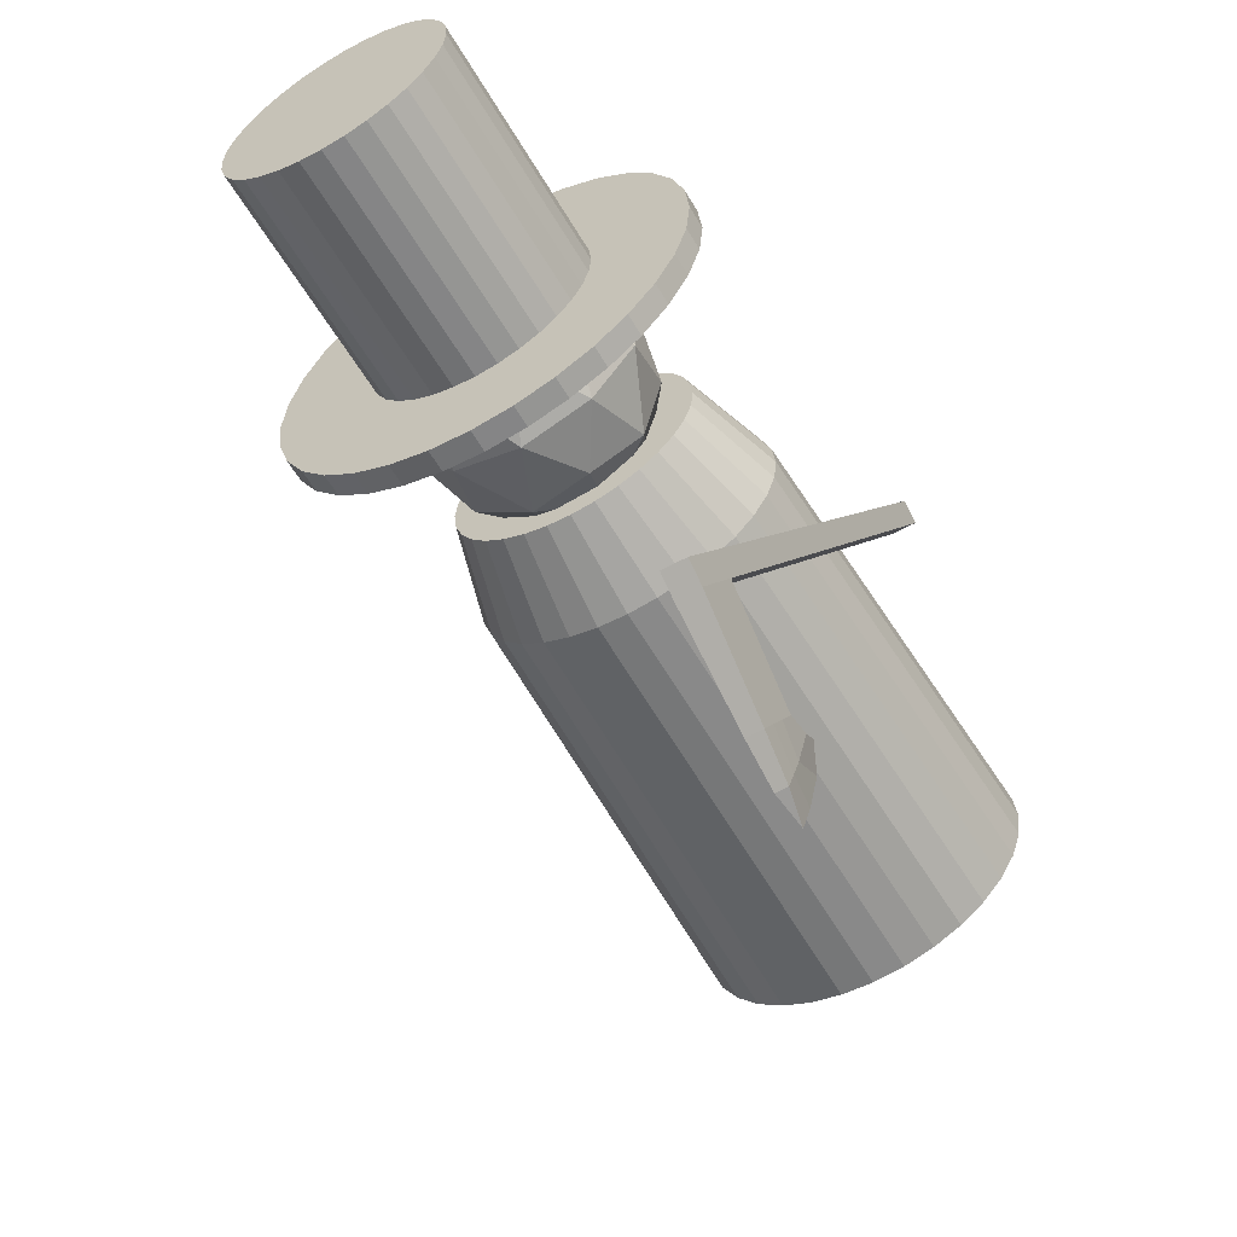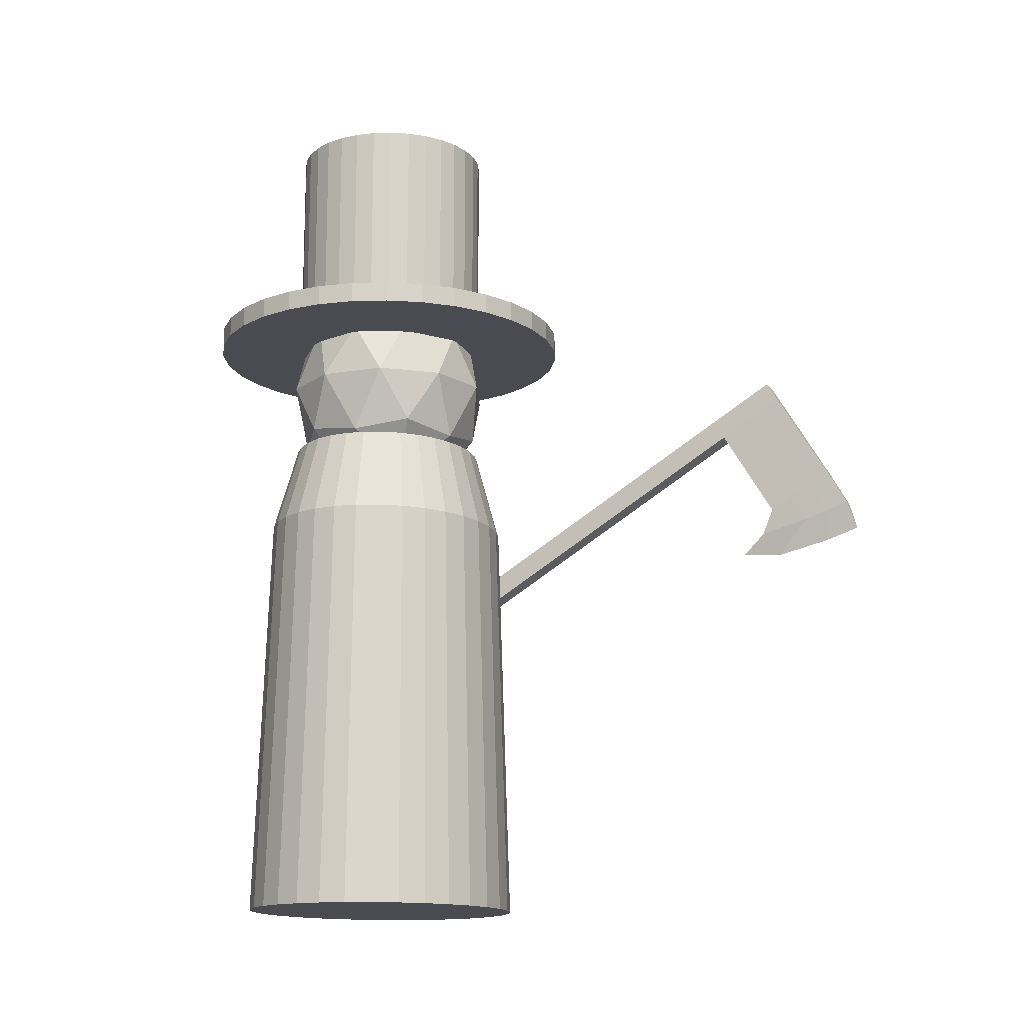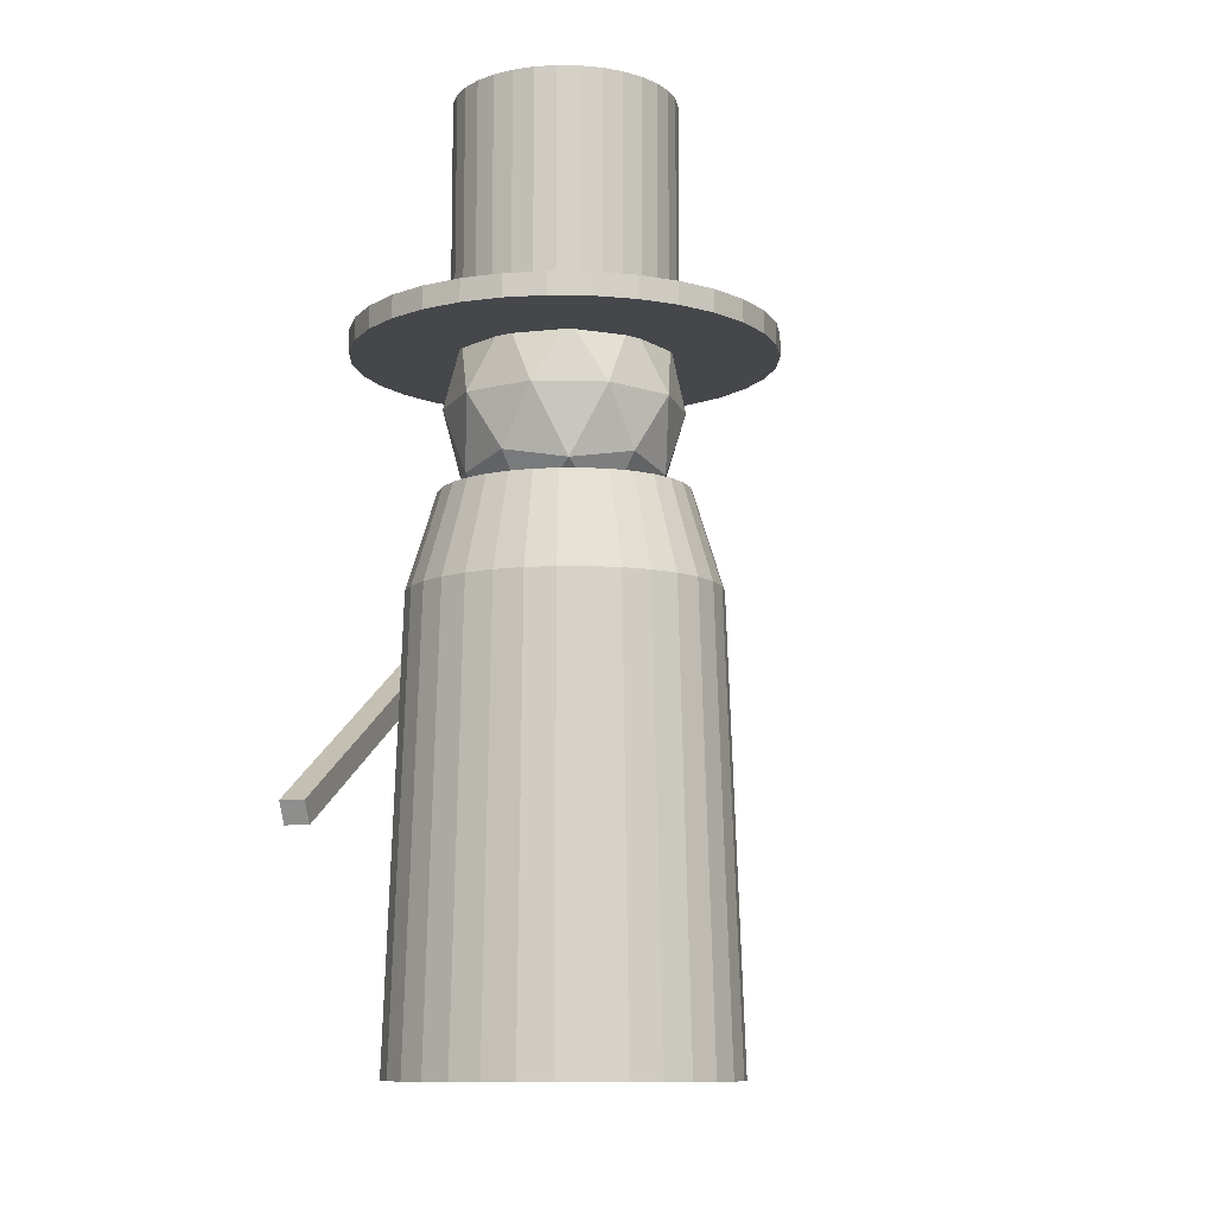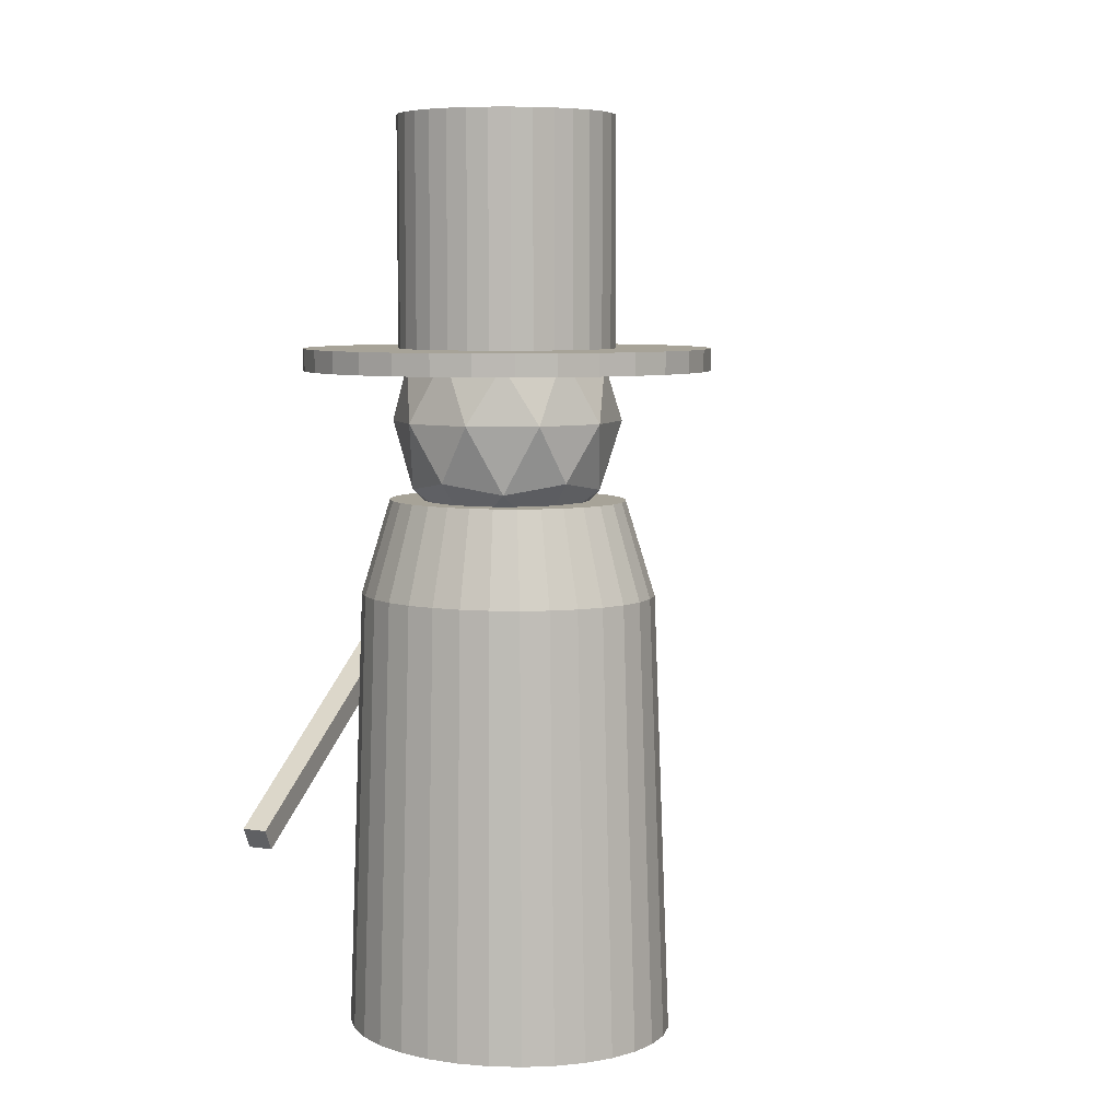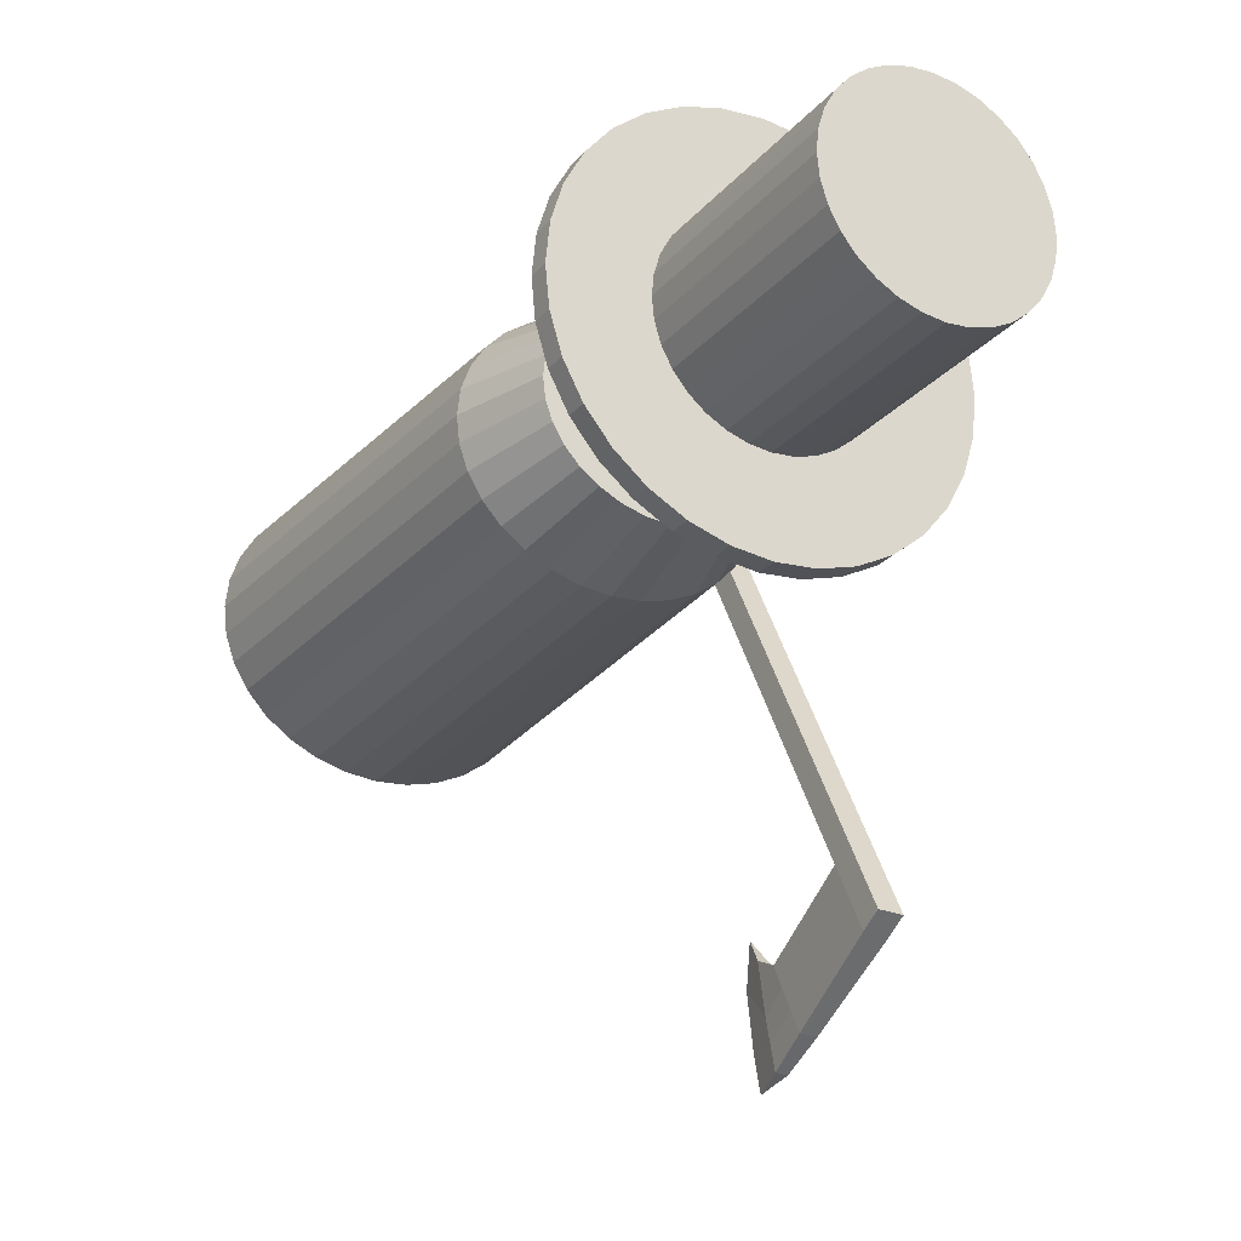
<metadata>
{"format":"obj","ext":"obj","renderer":"f3d","projection":"perspective","resolution":1024,"background":"white","views":[{"elev":-58.7,"azim":-149.7,"up":"+Z"},{"elev":-14.5,"azim":110.1,"up":"+Y"},{"elev":-10.3,"azim":14.6,"up":"+Y"},{"elev":6.8,"azim":19.2,"up":"+Y"},{"elev":-25.0,"azim":149.4,"up":"+Z"}]}
</metadata>
<code>
o WizzardBody_Cylinder.003
v 0 0 -0.7157
v 0 2.186 -0.6463
v 0.1595 0 -0.702
v 0.144 2.186 -0.6338
v 0.3128 0 -0.6612
v 0.2824 2.186 -0.5971
v 0.4541 0 -0.5951
v 0.41 2.186 -0.5374
v 0.5779 0 -0.5061
v 0.5219 2.186 -0.457
v 0.6796 0 -0.3976
v 0.6136 2.186 -0.359
v 0.7551 0 -0.2739
v 0.6818 2.186 -0.2473
v 0.8016 0 -0.1396
v 0.7238 2.186 -0.1261
v 0.8173 0 -0
v 0.738 2.186 -0
v 0.8016 0 0.1396
v 0.7238 2.186 0.1261
v 0.7551 0 0.2739
v 0.6818 2.186 0.2473
v 0.6796 0 0.3976
v 0.6136 2.186 0.359
v 0.5779 0 0.5061
v 0.5219 2.186 0.457
v 0.4541 0 0.5951
v 0.41 2.186 0.5374
v 0.3128 0 0.6612
v 0.2824 2.186 0.5971
v 0.1595 0 0.702
v 0.144 2.186 0.6338
v -0 0 0.7157
v -0 2.186 0.6463
v -0.1595 0 0.702
v -0.144 2.186 0.6338
v -0.3128 0 0.6612
v -0.2824 2.186 0.5971
v -0.4541 0 0.5951
v -0.41 2.186 0.5374
v -0.5779 0 0.5061
v -0.5219 2.186 0.457
v -0.6796 0 0.3976
v -0.6136 2.186 0.359
v -0.7551 0 0.2739
v -0.6818 2.186 0.2473
v -0.8016 0 0.1396
v -0.7238 2.186 0.1261
v -0.8173 0 -1e-06
v -0.738 2.186 -1e-06
v -0.8016 0 -0.1396
v -0.7238 2.186 -0.1261
v -0.7551 0 -0.2739
v -0.6818 2.186 -0.2473
v -0.6796 0 -0.3976
v -0.6136 2.186 -0.359
v -0.5779 0 -0.5061
v -0.5219 2.186 -0.457
v -0.4541 0 -0.5951
v -0.41 2.186 -0.5374
v -0.3128 0 -0.6612
v -0.2824 2.186 -0.5971
v -0.1595 0 -0.702
v -0.144 2.186 -0.6338
v 0.1157 2.652 -0.5091
v -0 2.652 -0.5191
v 0.2269 2.652 -0.4796
v 0.3294 2.652 -0.4316
v 0.4192 2.652 -0.3671
v 0.4929 2.652 -0.2884
v 0.5477 2.652 -0.1987
v 0.5814 2.652 -0.1013
v 0.5928 2.652 -0
v 0.5814 2.652 0.1013
v 0.5477 2.652 0.1987
v 0.4929 2.652 0.2884
v 0.4192 2.652 0.3671
v 0.3294 2.652 0.4316
v 0.2269 2.652 0.4796
v 0.1157 2.652 0.5091
v -0 2.652 0.5191
v -0.1157 2.652 0.5091
v -0.2269 2.652 0.4796
v -0.3294 2.652 0.4316
v -0.4192 2.652 0.3671
v -0.4929 2.652 0.2884
v -0.5477 2.652 0.1987
v -0.5814 2.652 0.1013
v -0.5928 2.652 -1e-06
v -0.5814 2.652 -0.1013
v -0.5477 2.652 -0.1987
v -0.4929 2.652 -0.2884
v -0.4192 2.652 -0.3671
v -0.3294 2.652 -0.4316
v -0.2269 2.652 -0.4796
v -0.1157 2.652 -0.5091
f 1 2 4 3
f 3 4 6 5
f 5 6 8 7
f 7 8 10 9
f 9 10 12 11
f 11 12 14 13
f 13 14 16 15
f 15 16 18 17
f 17 18 20 19
f 19 20 22 21
f 21 22 24 23
f 23 24 26 25
f 25 26 28 27
f 27 28 30 29
f 29 30 32 31
f 31 32 34 33
f 33 34 36 35
f 35 36 38 37
f 37 38 40 39
f 39 40 42 41
f 41 42 44 43
f 43 44 46 45
f 45 46 48 47
f 47 48 50 49
f 49 50 52 51
f 51 52 54 53
f 53 54 56 55
f 55 56 58 57
f 57 58 60 59
f 59 60 62 61
f 14 12 70 71
f 61 62 64 63
f 63 64 2 1
f 1 3 5 7 9 11 13 15 17 19 21 23 25 27 29 31 33 35 37 39 41 43 45 47 49 51 53 55 57 59 61 63
f 65 66 96 95 94 93 92 91 90 89 88 87 86 85 84 83 82 81 80 79 78 77 76 75 74 73 72 71 70 69 68 67
f 32 30 79 80
f 50 48 88 89
f 6 4 65 67
f 24 22 75 76
f 42 40 84 85
f 60 58 93 94
f 16 14 71 72
f 34 32 80 81
f 52 50 89 90
f 8 6 67 68
f 26 24 76 77
f 44 42 85 86
f 62 60 94 95
f 18 16 72 73
f 36 34 81 82
f 54 52 90 91
f 10 8 68 69
f 28 26 77 78
f 46 44 86 87
f 64 62 95 96
f 20 18 73 74
f 38 36 82 83
f 56 54 91 92
f 12 10 69 70
f 30 28 78 79
f 48 46 87 88
f 4 2 66 65
f 2 64 96 66
f 22 20 74 75
f 40 38 83 84
f 58 56 92 93
o Icosphere_Icosphere.001
v 0 2.415 0
v 0.4079 2.762 0.2964
v -0.1558 2.762 0.4795
v -0.5042 2.762 0
v -0.1558 2.762 -0.4795
v 0.4079 2.762 -0.2964
v 0.1558 3.323 0.4795
v -0.4079 3.323 0.2964
v -0.4079 3.323 -0.2964
v 0.1558 3.323 -0.4795
v 0.5042 3.323 0
v 0 3.67 0
v -0.09158 2.508 0.2819
v 0.2398 2.508 0.1742
v 0.1482 2.712 0.4561
v 0.4795 2.712 0
v 0.2398 2.508 -0.1742
v -0.2964 2.508 0
v -0.3879 2.712 0.2819
v -0.09158 2.508 -0.2819
v -0.3879 2.712 -0.2819
v 0.1482 2.712 -0.4561
v 0.5361 3.042 0.1742
v 0.5361 3.042 -0.1742
v 0 3.042 0.5637
v 0.3313 3.042 0.4561
v -0.5361 3.042 0.1742
v -0.3313 3.042 0.4561
v -0.3313 3.042 -0.4561
v -0.5361 3.042 -0.1742
v 0.3313 3.042 -0.4561
v 0 3.042 -0.5637
v 0.3879 3.373 0.2819
v -0.1482 3.373 0.4561
v -0.4795 3.373 0
v -0.1482 3.373 -0.4561
v 0.3879 3.373 -0.2819
v 0.09158 3.577 0.2819
v 0.2964 3.577 0
v -0.2398 3.577 0.1742
v -0.2398 3.577 -0.1742
v 0.09158 3.577 -0.2819
f 97 110 109
f 98 110 112
f 97 109 114
f 97 114 116
f 97 116 113
f 98 112 119
f 99 111 121
f 100 115 123
f 101 117 125
f 102 118 127
f 98 119 122
f 99 121 124
f 100 123 126
f 101 125 128
f 102 127 120
f 103 129 134
f 104 130 136
f 105 131 137
f 106 132 138
f 107 133 135
f 135 138 108
f 135 133 138
f 133 106 138
f 138 137 108
f 138 132 137
f 132 105 137
f 137 136 108
f 137 131 136
f 131 104 136
f 136 134 108
f 136 130 134
f 130 103 134
f 134 135 108
f 134 129 135
f 129 107 135
f 120 133 107
f 120 127 133
f 127 106 133
f 128 132 106
f 128 125 132
f 125 105 132
f 126 131 105
f 126 123 131
f 123 104 131
f 124 130 104
f 124 121 130
f 121 103 130
f 122 129 103
f 122 119 129
f 119 107 129
f 127 128 106
f 127 118 128
f 118 101 128
f 125 126 105
f 125 117 126
f 117 100 126
f 123 124 104
f 123 115 124
f 115 99 124
f 121 122 103
f 121 111 122
f 111 98 122
f 119 120 107
f 119 112 120
f 112 102 120
f 113 118 102
f 113 116 118
f 116 101 118
f 116 117 101
f 116 114 117
f 114 100 117
f 114 115 100
f 114 109 115
f 109 99 115
f 112 113 102
f 112 110 113
f 110 97 113
f 109 111 99
f 109 110 111
f 110 98 111
o Cylinder_Cylinder.004
v 0 3.29 -1
v 0 3.398 -1
v 0.1951 3.29 -0.9808
v 0.1951 3.398 -0.9808
v 0.3827 3.29 -0.9239
v 0.3827 3.398 -0.9239
v 0.5556 3.29 -0.8315
v 0.5556 3.398 -0.8315
v 0.7071 3.29 -0.7071
v 0.7071 3.398 -0.7071
v 0.8315 3.29 -0.5556
v 0.8315 3.398 -0.5556
v 0.9239 3.29 -0.3827
v 0.9239 3.398 -0.3827
v 0.9808 3.29 -0.1951
v 0.9808 3.398 -0.1951
v 1 3.29 -0
v 1 3.398 -0
v 0.9808 3.29 0.1951
v 0.9808 3.398 0.1951
v 0.9239 3.29 0.3827
v 0.9239 3.398 0.3827
v 0.8315 3.29 0.5556
v 0.8315 3.398 0.5556
v 0.7071 3.29 0.7071
v 0.7071 3.398 0.7071
v 0.5556 3.29 0.8315
v 0.5556 3.398 0.8315
v 0.3827 3.29 0.9239
v 0.3827 3.398 0.9239
v 0.1951 3.29 0.9808
v 0.1951 3.398 0.9808
v -0 3.29 1
v -0 3.398 1
v -0.1951 3.29 0.9808
v -0.1951 3.398 0.9808
v -0.3827 3.29 0.9239
v -0.3827 3.398 0.9239
v -0.5556 3.29 0.8315
v -0.5556 3.398 0.8315
v -0.7071 3.29 0.7071
v -0.7071 3.398 0.7071
v -0.8315 3.29 0.5556
v -0.8315 3.398 0.5556
v -0.9239 3.29 0.3827
v -0.9239 3.398 0.3827
v -0.9808 3.29 0.1951
v -0.9808 3.398 0.1951
v -1 3.29 -1e-06
v -1 3.398 -1e-06
v -0.9808 3.29 -0.1951
v -0.9808 3.398 -0.1951
v -0.9239 3.29 -0.3827
v -0.9239 3.398 -0.3827
v -0.8315 3.29 -0.5556
v -0.8315 3.398 -0.5556
v -0.7071 3.29 -0.7071
v -0.7071 3.398 -0.7071
v -0.5556 3.29 -0.8315
v -0.5556 3.398 -0.8315
v -0.3827 3.29 -0.9239
v -0.3827 3.398 -0.9239
v -0.1951 3.29 -0.9808
v -0.1951 3.398 -0.9808
v 0.1041 3.398 -0.5234
v 0 3.398 -0.5336
v 0.2042 3.398 -0.493
v 0.2965 3.398 -0.4437
v 0.3773 3.398 -0.3773
v 0.4437 3.398 -0.2965
v 0.493 3.398 -0.2042
v 0.5234 3.398 -0.1041
v 0.5336 3.398 -0
v 0.5234 3.398 0.1041
v 0.493 3.398 0.2042
v 0.4437 3.398 0.2965
v 0.3773 3.398 0.3773
v 0.2965 3.398 0.4437
v 0.2042 3.398 0.493
v 0.1041 3.398 0.5234
v -0 3.398 0.5336
v -0.1041 3.398 0.5234
v -0.2042 3.398 0.493
v -0.2965 3.398 0.4437
v -0.3773 3.398 0.3773
v -0.4437 3.398 0.2965
v -0.493 3.398 0.2042
v -0.5234 3.398 0.1041
v -0.5336 3.398 -1e-06
v -0.5234 3.398 -0.1041
v -0.493 3.398 -0.2042
v -0.4437 3.398 -0.2965
v -0.3773 3.398 -0.3773
v -0.2965 3.398 -0.4437
v -0.2042 3.398 -0.493
v -0.1041 3.398 -0.5234
v 0.1041 4.521 -0.5234
v 0 4.521 -0.5336
v 0.2042 4.521 -0.493
v 0.2965 4.521 -0.4437
v 0.3773 4.521 -0.3773
v 0.4437 4.521 -0.2965
v 0.493 4.521 -0.2042
v 0.5234 4.521 -0.1041
v 0.5336 4.521 -0
v 0.5234 4.521 0.1041
v 0.493 4.521 0.2042
v 0.4437 4.521 0.2965
v 0.3773 4.521 0.3773
v 0.2965 4.521 0.4437
v 0.2042 4.521 0.493
v 0.1041 4.521 0.5234
v 0 4.521 0.5336
v -0.1041 4.521 0.5234
v -0.2042 4.521 0.493
v -0.2965 4.521 0.4437
v -0.3773 4.521 0.3773
v -0.4437 4.521 0.2965
v -0.493 4.521 0.2042
v -0.5234 4.521 0.1041
v -0.5336 4.521 -1e-06
v -0.5234 4.521 -0.1041
v -0.493 4.521 -0.2042
v -0.4437 4.521 -0.2965
v -0.3773 4.521 -0.3773
v -0.2965 4.521 -0.4437
v -0.2042 4.521 -0.493
v -0.1041 4.521 -0.5234
f 139 140 142 141
f 141 142 144 143
f 143 144 146 145
f 145 146 148 147
f 147 148 150 149
f 149 150 152 151
f 151 152 154 153
f 153 154 156 155
f 155 156 158 157
f 157 158 160 159
f 159 160 162 161
f 161 162 164 163
f 163 164 166 165
f 165 166 168 167
f 167 168 170 169
f 169 170 172 171
f 171 172 174 173
f 173 174 176 175
f 175 176 178 177
f 177 178 180 179
f 179 180 182 181
f 181 182 184 183
f 183 184 186 185
f 185 186 188 187
f 187 188 190 189
f 189 190 192 191
f 191 192 194 193
f 193 194 196 195
f 195 196 198 197
f 197 198 200 199
f 146 144 205 206
f 199 200 202 201
f 201 202 140 139
f 139 141 143 145 147 149 151 153 155 157 159 161 163 165 167 169 171 173 175 177 179 181 183 185 187 189 191 193 195 197 199 201
f 223 222 254 255
f 164 162 214 215
f 182 180 223 224
f 200 198 232 233
f 156 154 210 211
f 174 172 219 220
f 192 190 228 229
f 148 146 206 207
f 166 164 215 216
f 184 182 224 225
f 202 200 233 234
f 158 156 211 212
f 176 174 220 221
f 194 192 229 230
f 150 148 207 208
f 168 166 216 217
f 186 184 225 226
f 142 140 204 203
f 140 202 234 204
f 160 158 212 213
f 178 176 221 222
f 196 194 230 231
f 152 150 208 209
f 170 168 217 218
f 188 186 226 227
f 144 142 203 205
f 162 160 213 214
f 180 178 222 223
f 198 196 231 232
f 154 152 209 210
f 172 170 218 219
f 190 188 227 228
f 235 236 266 265 264 263 262 261 260 259 258 257 256 255 254 253 252 251 250 249 248 247 246 245 244 243 242 241 240 239 238 237
f 210 209 241 242
f 224 223 255 256
f 211 210 242 243
f 225 224 256 257
f 212 211 243 244
f 226 225 257 258
f 213 212 244 245
f 227 226 258 259
f 214 213 245 246
f 228 227 259 260
f 215 214 246 247
f 229 228 260 261
f 216 215 247 248
f 230 229 261 262
f 217 216 248 249
f 203 204 236 235
f 231 230 262 263
f 218 217 249 250
f 205 203 235 237
f 232 231 263 264
f 219 218 250 251
f 206 205 237 238
f 233 232 264 265
f 220 219 251 252
f 207 206 238 239
f 234 233 265 266
f 221 220 252 253
f 208 207 239 240
f 204 234 266 236
f 222 221 253 254
f 209 208 240 241
o Cube.005_Cube.019
v -0.928 1.058 1.022
v -0.9289 1.159 1.081
v -0.7797 2.784 -1.896
v -0.7807 2.885 -1.837
v -0.8116 1.057 1.027
v -0.8126 1.157 1.086
v -0.6633 2.783 -1.891
v -0.6643 2.883 -1.832
v -0.7637 3.082 -2.171
v -0.7627 2.982 -2.231
v -0.6463 2.98 -2.226
v -0.6473 3.081 -2.166
v -0.6764 2.316 -2.168
v -0.7578 2.317 -2.171
v -0.6594 2.514 -2.503
v -0.7408 2.515 -2.506
v -0.6925 2.178 -2.106
v -0.7511 2.179 -2.109
v -0.6693 2.322 -2.61
v -0.7278 2.323 -2.613
v -0.7287 2.068 -1.982
v -0.7287 2.068 -1.982
v -0.6988 2.17 -2.66
v -0.6988 2.17 -2.66
v -0.6586 2.949 -1.943
v -0.653 3.015 -2.055
v -0.7693 3.017 -2.06
v -0.775 2.951 -1.948
v -0.7684 2.916 -2.119
v -0.7741 2.85 -2.008
v -0.6577 2.849 -2.003
v -0.652 2.914 -2.114
v -0.7465 2.449 -2.394
v -0.7522 2.383 -2.283
v -0.6707 2.382 -2.279
v -0.6651 2.448 -2.391
v -0.7336 2.284 -2.489
v -0.7393 2.245 -2.366
v -0.6808 2.244 -2.364
v -0.675 2.283 -2.487
v -0.7076 2.111 -2.471
v -0.72 2.05 -2.197
v -0.72 2.05 -2.197
v -0.7076 2.111 -2.471
f 267 268 270 269
f 293 292 278 275
f 273 274 272 271
f 271 272 268 267
f 269 273 271 267
f 274 270 268 272
f 276 275 278 277
f 295 293 275 276
f 292 298 277 278
f 297 273 279 301
f 301 279 283 305
f 273 269 280 279
f 276 277 281 282
f 295 276 282 299
f 303 286 290 307
f 282 281 285 286
f 299 282 286 303
f 279 280 284 283
f 310 307 290 289
f 283 284 288 287
f 305 283 287 309
f 286 285 289 290
f 285 306 310 289
f 306 305 309 310
f 287 288 308 309
f 309 308 307 310
f 280 300 304 284
f 300 299 303 304
f 284 304 308 288
f 304 303 307 308
f 269 296 300 280
f 296 295 299 300
f 281 302 306 285
f 302 301 305 306
f 277 298 302 281
f 298 297 301 302
f 274 273 297 291
f 291 297 298 292
f 269 270 294 296
f 296 294 293 295
f 270 274 291 294
f 294 291 292 293

</code>
